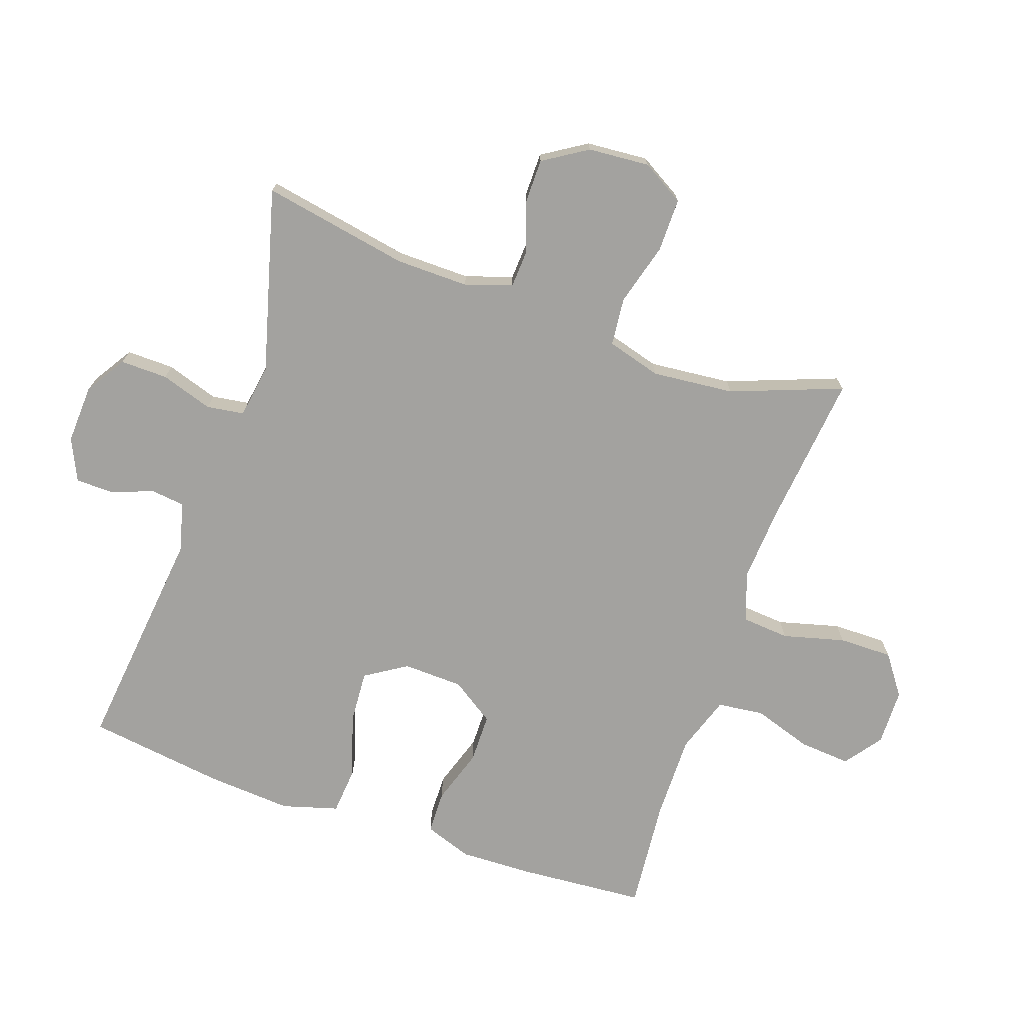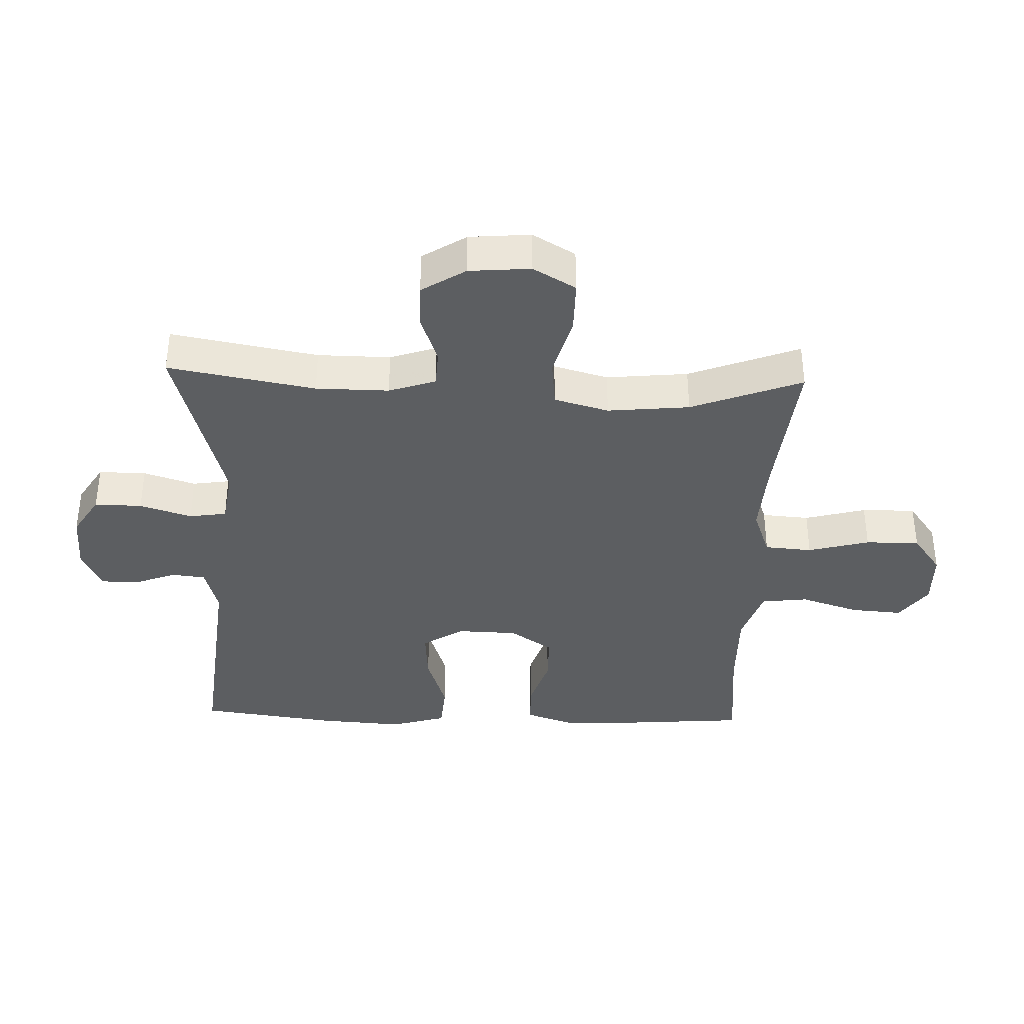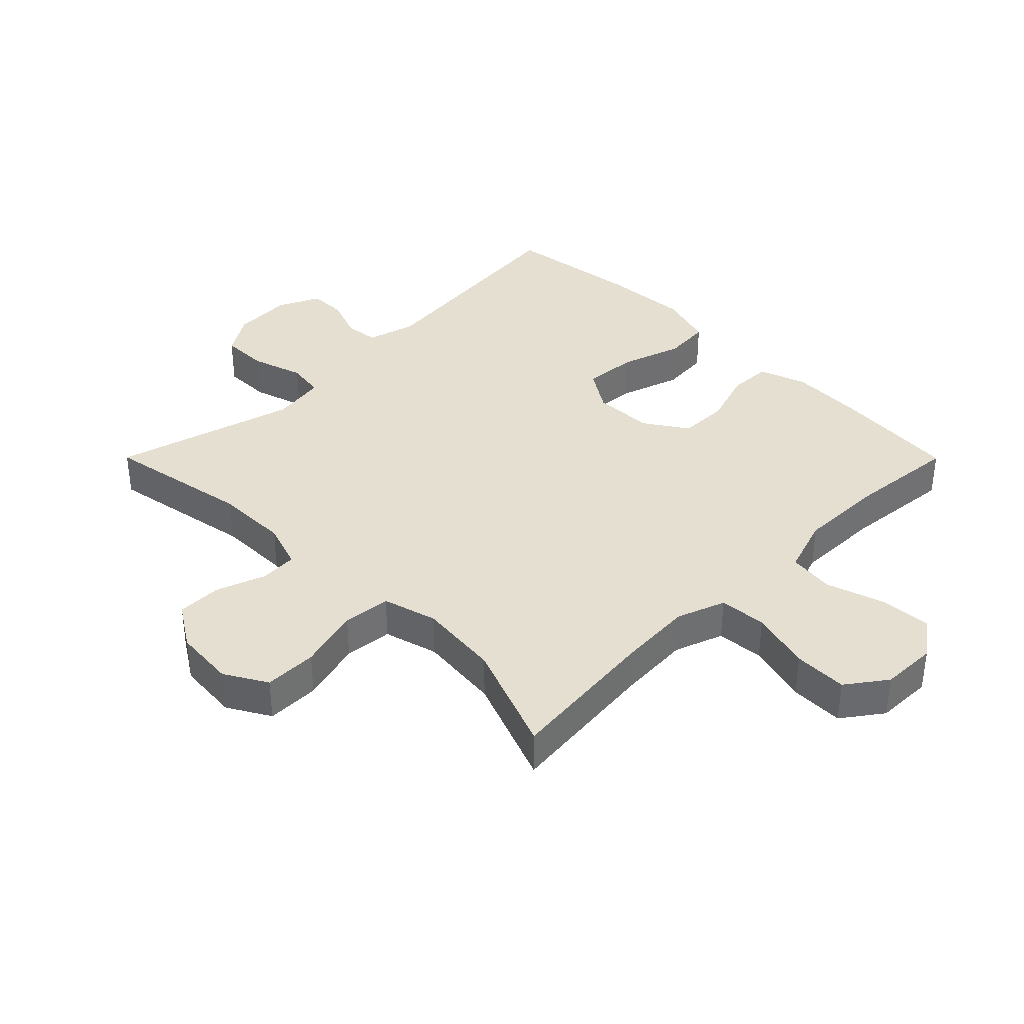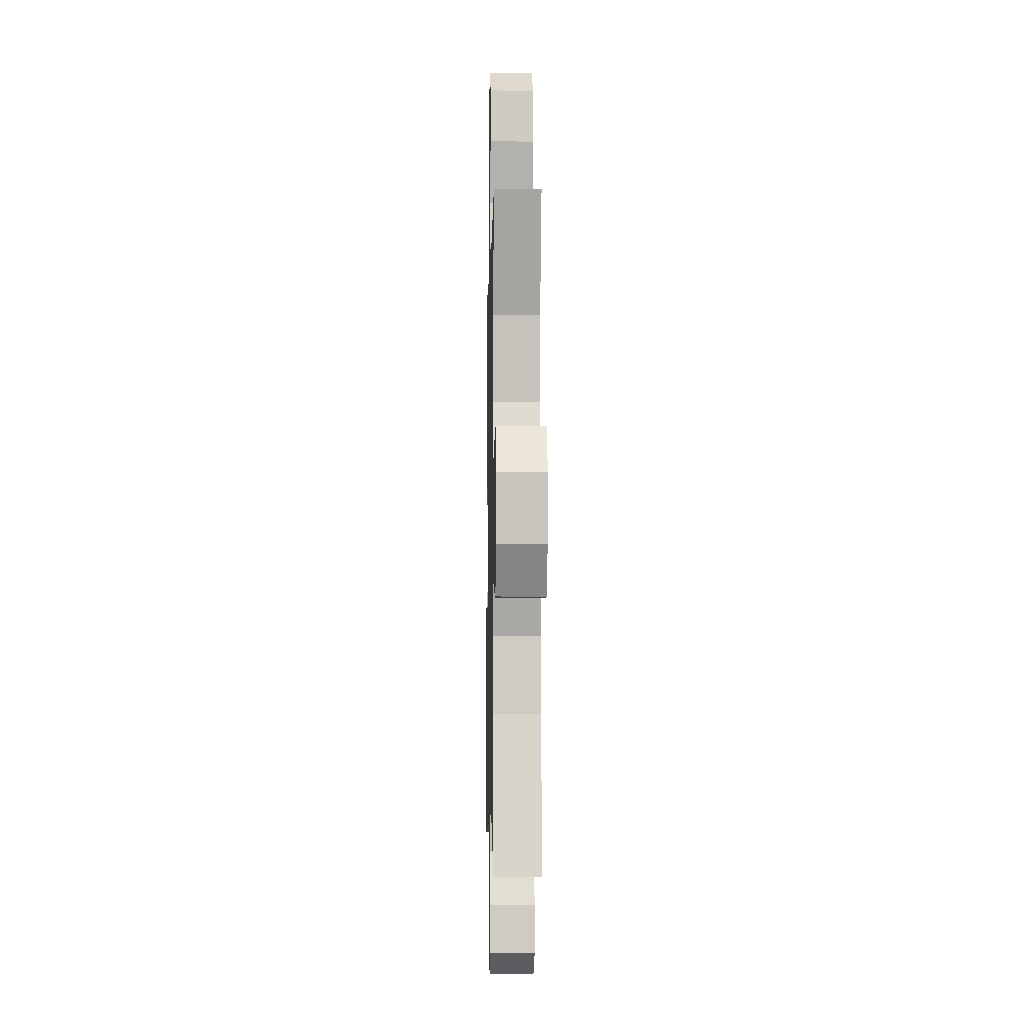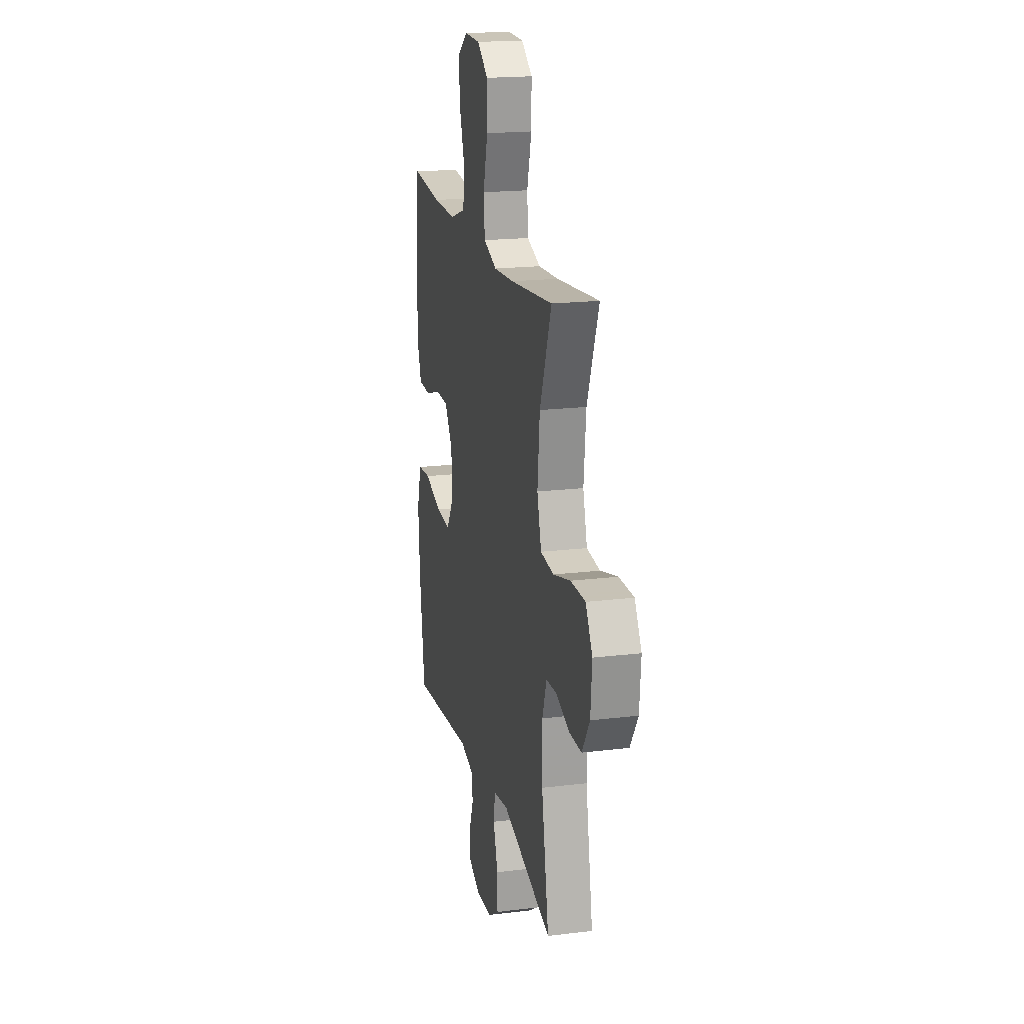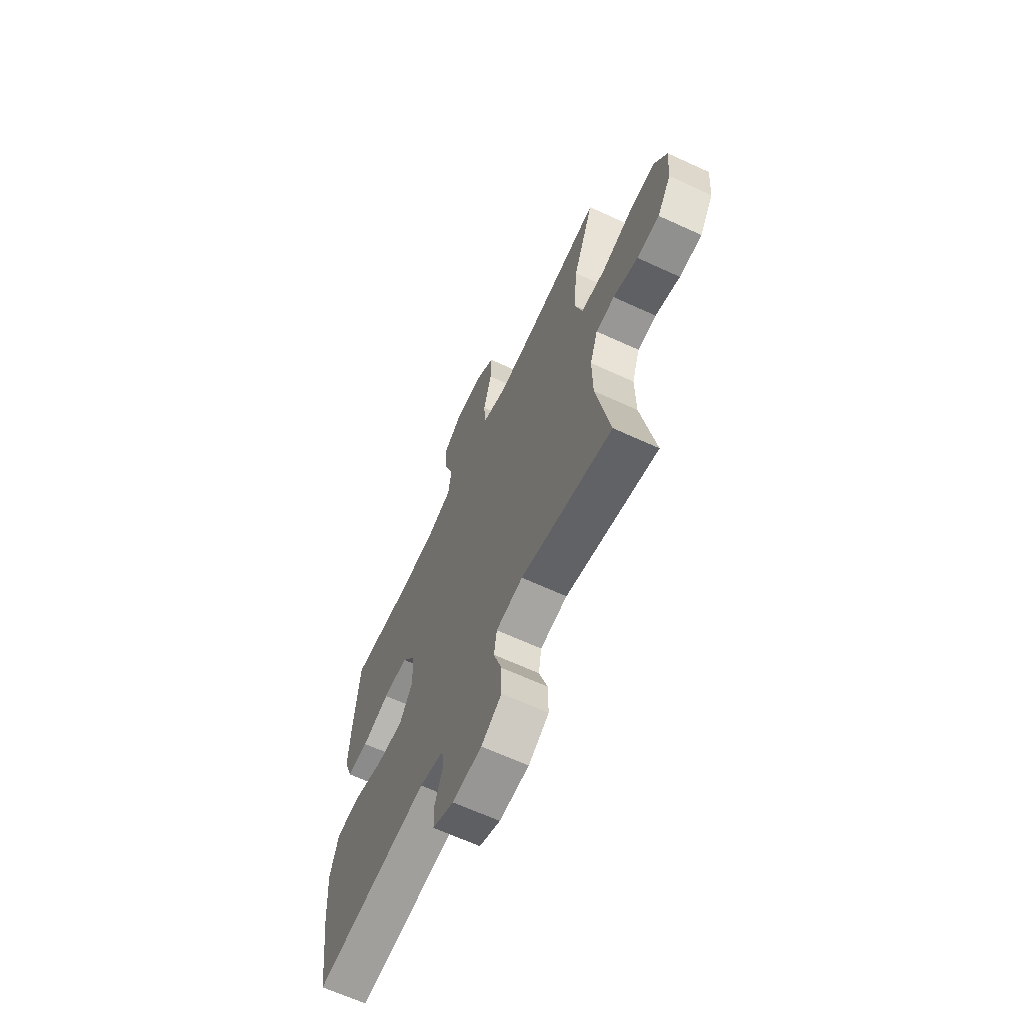
<metadata>
{"format":"obj","ext":"obj","renderer":"f3d","projection":"perspective","resolution":1024,"background":"white","views":[{"elev":-72.6,"azim":-109.4,"up":"+Y"},{"elev":-37.3,"azim":-92.0,"up":"+Y"},{"elev":37.4,"azim":-44.9,"up":"+Y"},{"elev":-4.1,"azim":-91.2,"up":"+Z"},{"elev":19.1,"azim":-103.0,"up":"+Z"},{"elev":-65.5,"azim":-114.8,"up":"+Z"}]}
</metadata>
<code>
v -0.5 0.07 0.5
v -0.256 0.07 0.475
v -0.14 0.07 0.468
v -0.063 0.07 0.496
v -0.057 0.07 0.571
v -0.083 0.07 0.668
v -0.084 0.07 0.753
v -0.021 0.07 0.799
v 0.068 0.07 0.801
v 0.127 0.07 0.758
v 0.121 0.07 0.677
v 0.091 0.07 0.584
v 0.1 0.07 0.511
v 0.19 0.07 0.481
v 0.325 0.07 0.483
v 0.5 0.07 0.5
v 0.516 0.07 0.3
v 0.52 0.07 0.185
v 0.494 0.07 0.11
v 0.426 0.07 0.108
v 0.339 0.07 0.136
v 0.261 0.07 0.135
v 0.216 0.07 0.067
v 0.213 0.07 -0.028
v 0.255 0.07 -0.093
v 0.339 0.07 -0.087
v 0.437 0.07 -0.055
v 0.512 0.07 -0.061
v 0.538 0.07 -0.149
v 0.529 0.07 -0.283
v 0.5 0.07 -0.5
v 0.138 0.07 -0.462
v 0.061 0.07 -0.483
v 0.055 0.07 -0.536
v 0.08 0.07 -0.603
v 0.079 0.07 -0.662
v 0.013 0.07 -0.693
v -0.08 0.07 -0.689
v -0.144 0.07 -0.649
v -0.143 0.07 -0.574
v -0.117 0.07 -0.492
v -0.126 0.07 -0.433
v -0.211 0.07 -0.42
v -0.5 0.07 -0.5
v -0.458 0.07 -0.268
v -0.457 0.07 -0.153
v -0.482 0.07 -0.079
v -0.541 0.07 -0.076
v -0.619 0.07 -0.104
v -0.69 0.07 -0.104
v -0.734 0.07 -0.035
v -0.742 0.07 0.062
v -0.703 0.07 0.129
v -0.619 0.07 0.129
v -0.52 0.07 0.102
v -0.444 0.07 0.11
v -0.42 0.07 0.196
v -0.433 0.07 0.325
v -0.5 0 0.5
v -0.256 0 0.475
v -0.14 0 0.468
v -0.063 0 0.496
v -0.057 0 0.571
v -0.083 0 0.668
v -0.084 0 0.753
v -0.021 0 0.799
v 0.068 0 0.801
v 0.127 0 0.758
v 0.121 0 0.677
v 0.091 0 0.584
v 0.1 0 0.511
v 0.19 0 0.481
v 0.325 0 0.483
v 0.5 0 0.5
v 0.516 0 0.3
v 0.52 0 0.185
v 0.494 0 0.11
v 0.426 0 0.108
v 0.339 0 0.136
v 0.261 0 0.135
v 0.216 0 0.067
v 0.213 0 -0.028
v 0.255 0 -0.093
v 0.339 0 -0.087
v 0.437 0 -0.055
v 0.512 0 -0.061
v 0.538 0 -0.149
v 0.529 0 -0.283
v 0.5 0 -0.5
v 0.138 0 -0.462
v 0.061 0 -0.483
v 0.055 0 -0.536
v 0.08 0 -0.603
v 0.079 0 -0.662
v 0.013 0 -0.693
v -0.08 0 -0.689
v -0.144 0 -0.649
v -0.143 0 -0.574
v -0.117 0 -0.492
v -0.126 0 -0.433
v -0.211 0 -0.42
v -0.5 0 -0.5
v -0.458 0 -0.268
v -0.457 0 -0.153
v -0.482 0 -0.079
v -0.541 0 -0.076
v -0.619 0 -0.104
v -0.69 0 -0.104
v -0.734 0 -0.035
v -0.742 0 0.062
v -0.703 0 0.129
v -0.619 0 0.129
v -0.52 0 0.102
v -0.444 0 0.11
v -0.42 0 0.196
v -0.433 0 0.325
f 53 54 55
f 52 53 55
f 51 52 55
f 50 51 55
f 49 50 55
f 48 49 55
f 47 48 55 56
f 46 47 56 57
f 43 44 45
f 45 46 57
f 43 45 57
f 42 43 57
f 39 40 41
f 38 39 41
f 37 38 41
f 36 37 41
f 35 36 41
f 34 35 41
f 33 34 41 42
f 42 57 58
f 33 42 58
f 32 33 58
f 30 31 32
f 29 30 32
f 28 29 32
f 27 28 32
f 26 27 32
f 19 20 21
f 18 19 21
f 17 18 21
f 16 17 21
f 15 16 21
f 14 15 21 22
f 13 14 22 23
f 10 11 12
f 9 10 12
f 8 9 12
f 7 8 12
f 6 7 12
f 5 6 12
f 4 5 12 13
f 13 23 24
f 4 13 24
f 3 4 24
f 58 1 2
f 3 24 25
f 2 3 25
f 58 2 25
f 32 58 25
f 25 26 32
f 113 112 111
f 113 111 110
f 113 110 109
f 113 109 108
f 113 108 107
f 113 107 106
f 114 113 106 105
f 115 114 105 104
f 103 102 101
f 115 104 103
f 115 103 101
f 115 101 100
f 99 98 97
f 99 97 96
f 99 96 95
f 99 95 94
f 99 94 93
f 99 93 92
f 100 99 92 91
f 116 115 100
f 116 100 91
f 116 91 90
f 90 89 88
f 90 88 87
f 90 87 86
f 90 86 85
f 90 85 84
f 79 78 77
f 79 77 76
f 79 76 75
f 79 75 74
f 79 74 73
f 80 79 73 72
f 81 80 72 71
f 70 69 68
f 70 68 67
f 70 67 66
f 70 66 65
f 70 65 64
f 70 64 63
f 71 70 63 62
f 82 81 71
f 82 71 62
f 82 62 61
f 60 59 116
f 83 82 61
f 83 61 60
f 83 60 116
f 83 116 90
f 90 84 83
f 1 59 60 2
f 2 60 61 3
f 3 61 62 4
f 4 62 63 5
f 5 63 64 6
f 6 64 65 7
f 7 65 66 8
f 8 66 67 9
f 9 67 68 10
f 10 68 69 11
f 11 69 70 12
f 12 70 71 13
f 13 71 72 14
f 14 72 73 15
f 15 73 74 16
f 16 74 75 17
f 17 75 76 18
f 18 76 77 19
f 19 77 78 20
f 20 78 79 21
f 21 79 80 22
f 22 80 81 23
f 23 81 82 24
f 24 82 83 25
f 25 83 84 26
f 26 84 85 27
f 27 85 86 28
f 28 86 87 29
f 29 87 88 30
f 30 88 89 31
f 31 89 90 32
f 32 90 91 33
f 33 91 92 34
f 34 92 93 35
f 35 93 94 36
f 36 94 95 37
f 37 95 96 38
f 38 96 97 39
f 39 97 98 40
f 40 98 99 41
f 41 99 100 42
f 42 100 101 43
f 43 101 102 44
f 44 102 103 45
f 45 103 104 46
f 46 104 105 47
f 47 105 106 48
f 48 106 107 49
f 49 107 108 50
f 50 108 109 51
f 51 109 110 52
f 52 110 111 53
f 53 111 112 54
f 54 112 113 55
f 55 113 114 56
f 56 114 115 57
f 57 115 116 58
f 58 116 59 1

</code>
